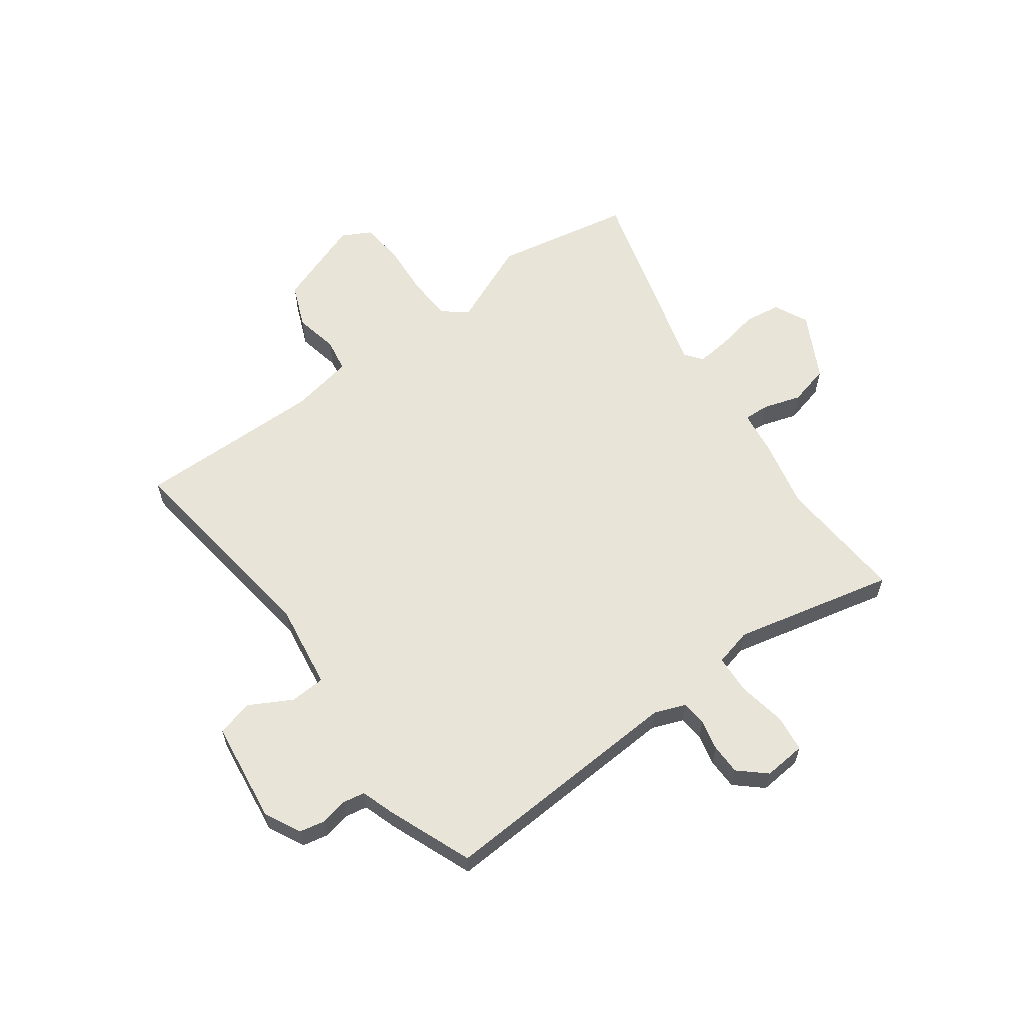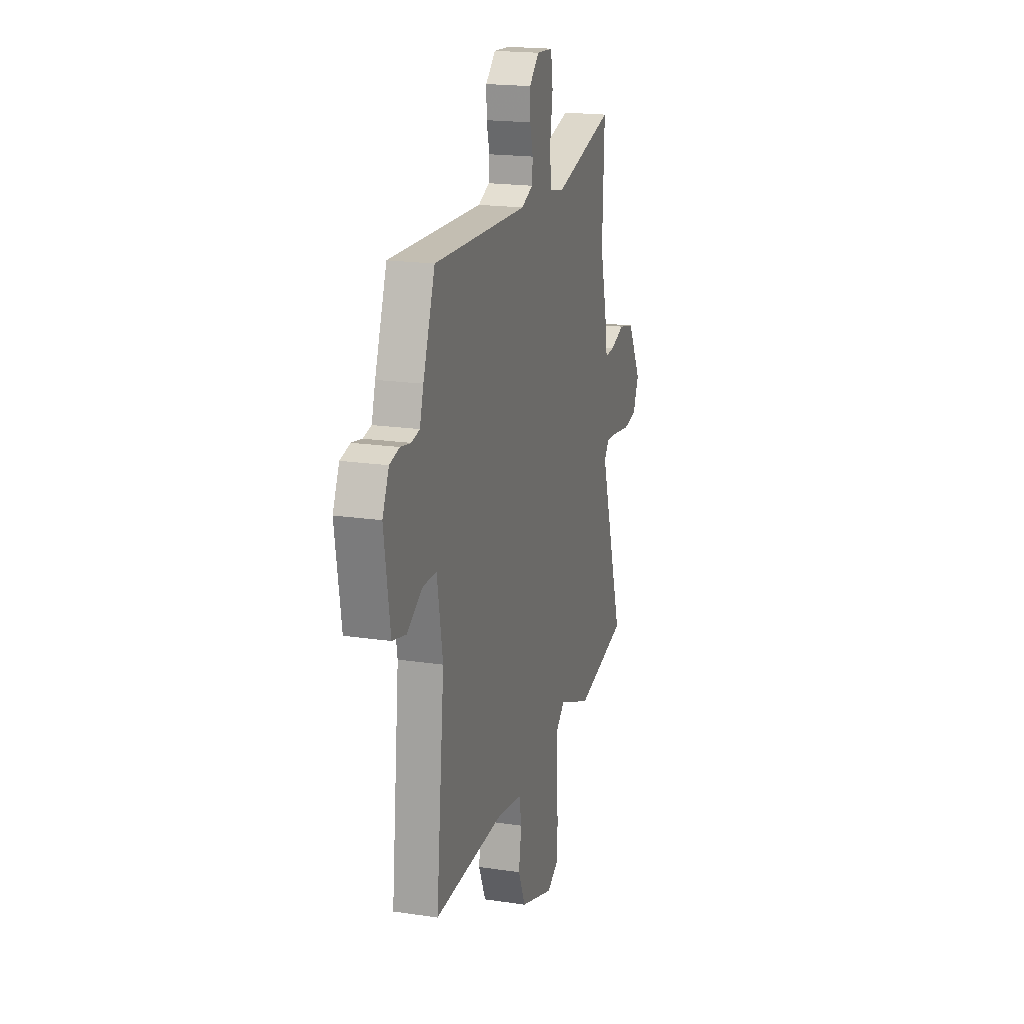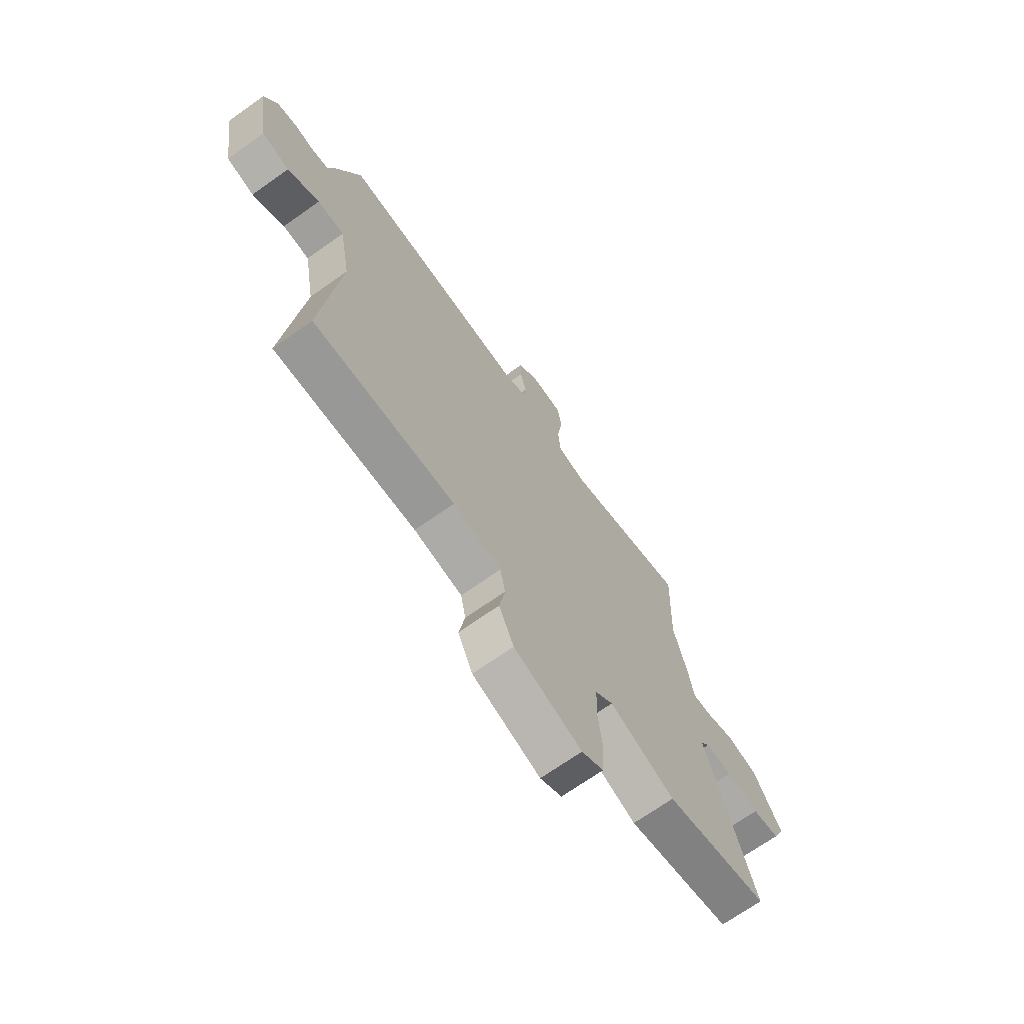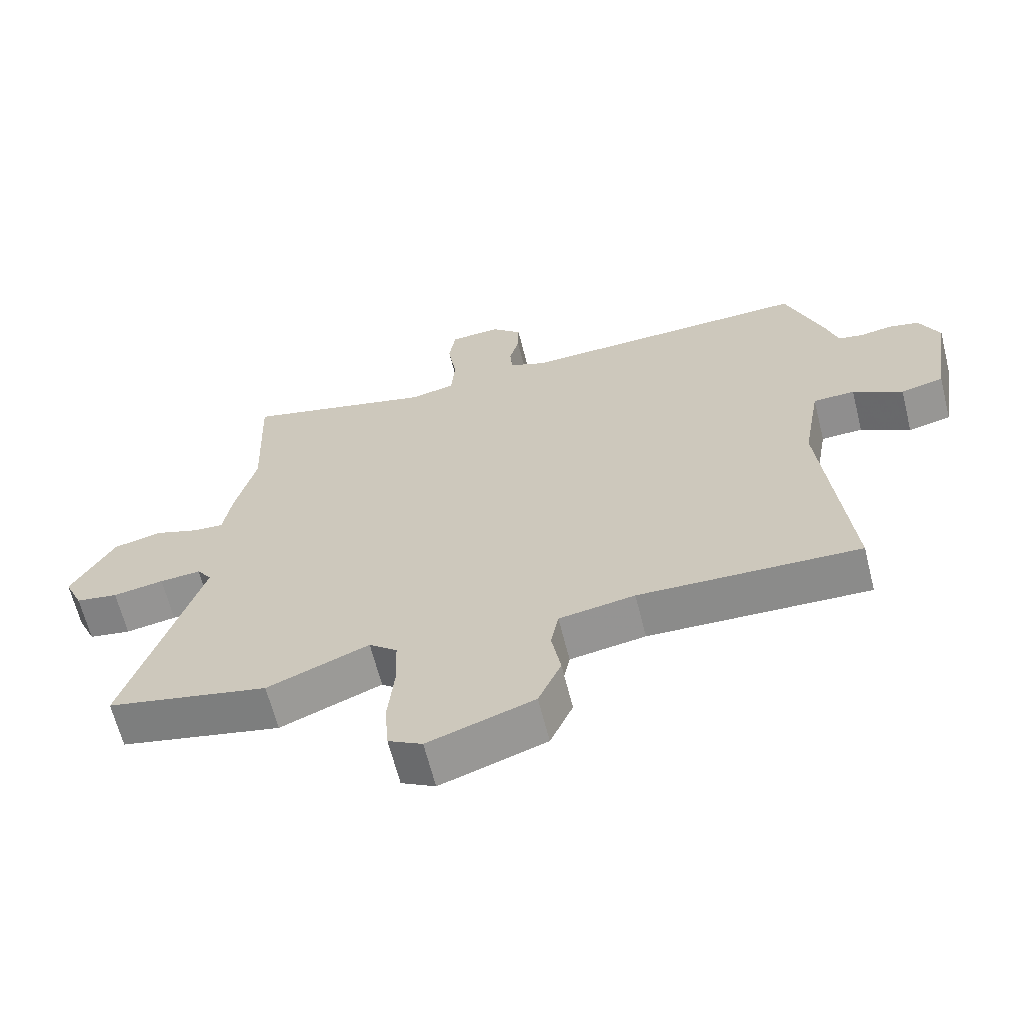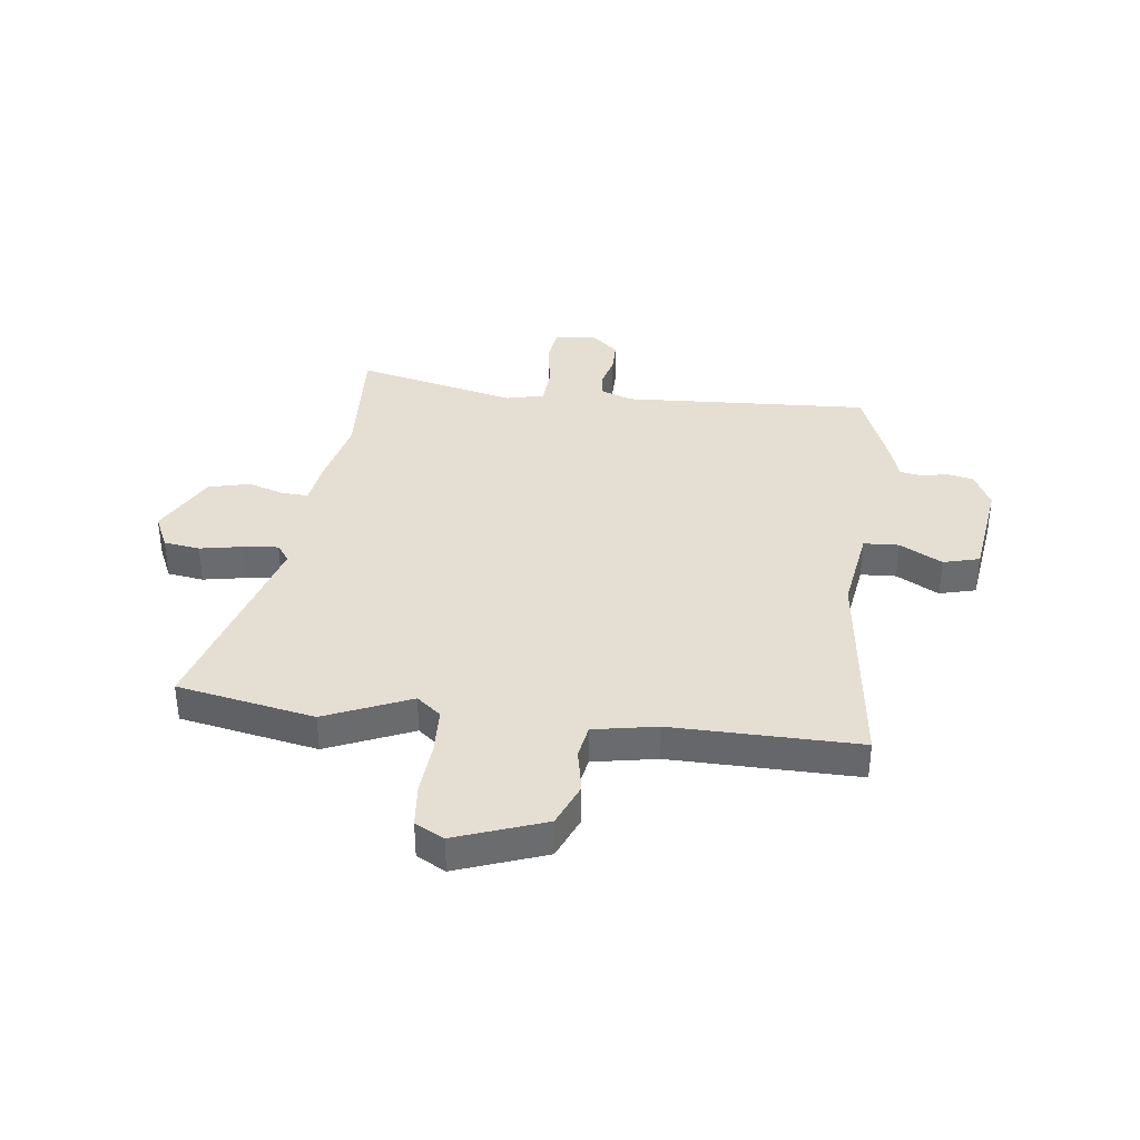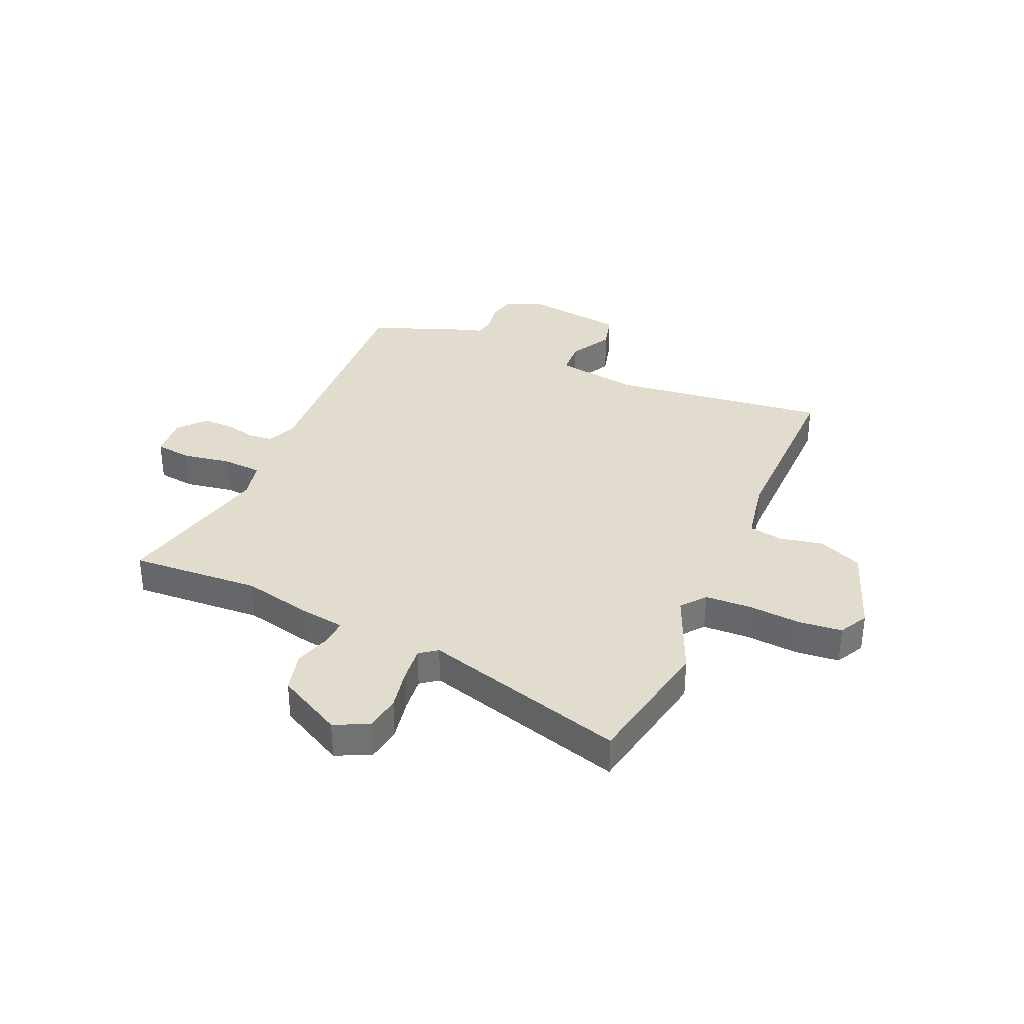
<metadata>
{"format":"obj","ext":"obj","renderer":"f3d","projection":"perspective","resolution":1024,"background":"white","views":[{"elev":60.2,"azim":-37.6,"up":"+Y"},{"elev":19.1,"azim":-74.2,"up":"+Z"},{"elev":-69.8,"azim":-54.7,"up":"+Z"},{"elev":-64.4,"azim":-165.9,"up":"+Z"},{"elev":36.9,"azim":-174.2,"up":"+Y"},{"elev":34.7,"azim":112.3,"up":"+Y"}]}
</metadata>
<code>
v 0.501 0.07 0.538
v 0.492 0.07 0.302
v 0.524 0.07 0.175
v 0.537 0.07 0.096
v 0.584 0.07 0.099
v 0.651 0.07 0.122
v 0.726 0.07 0.105
v 0.792 0.07 -0.012
v 0.764 0.07 -0.075
v 0.699 0.07 -0.086
v 0.621 0.07 -0.073
v 0.558 0.07 -0.068
v 0.535 0.07 -0.1
v 0.65 0.07 -0.468
v 0.402 0.07 -0.521
v 0.246 0.07 -0.458
v 0.203 0.07 -0.494
v 0.201 0.07 -0.577
v 0.211 0.07 -0.674
v 0.205 0.07 -0.753
v 0.153 0.07 -0.782
v -0.009 0.07 -0.727
v -0.044 0.07 -0.648
v -0.03 0.07 -0.568
v -0.042 0.07 -0.507
v -0.158 0.07 -0.488
v -0.497 0.07 -0.499
v -0.457 0.07 -0.105
v -0.484 0.07 0.049
v -0.548 0.07 0.051
v -0.624 0.07 0.007
v -0.69 0.07 0.023
v -0.719 0.07 0.207
v -0.688 0.07 0.274
v -0.641 0.07 0.285
v -0.592 0.07 0.276
v -0.553 0.07 0.284
v -0.535 0.07 0.344
v -0.478 0.07 0.5
v -0.028 0.07 0.485
v 0.027 0.07 0.508
v 0.031 0.07 0.553
v 0.016 0.07 0.609
v 0.015 0.07 0.665
v 0.062 0.07 0.709
v 0.139 0.07 0.704
v 0.149 0.07 0.638
v 0.136 0.07 0.55
v 0.142 0.07 0.479
v 0.211 0.07 0.464
v 0.501 0 0.538
v 0.492 0 0.302
v 0.524 0 0.175
v 0.537 0 0.096
v 0.584 0 0.099
v 0.651 0 0.122
v 0.726 0 0.105
v 0.792 0 -0.012
v 0.764 0 -0.075
v 0.699 0 -0.086
v 0.621 0 -0.073
v 0.558 0 -0.068
v 0.535 0 -0.1
v 0.65 0 -0.468
v 0.402 0 -0.521
v 0.246 0 -0.458
v 0.203 0 -0.494
v 0.201 0 -0.577
v 0.211 0 -0.674
v 0.205 0 -0.753
v 0.153 0 -0.782
v -0.009 0 -0.727
v -0.044 0 -0.648
v -0.03 0 -0.568
v -0.042 0 -0.507
v -0.158 0 -0.488
v -0.497 0 -0.499
v -0.457 0 -0.105
v -0.484 0 0.049
v -0.548 0 0.051
v -0.624 0 0.007
v -0.69 0 0.023
v -0.719 0 0.207
v -0.688 0 0.274
v -0.641 0 0.285
v -0.592 0 0.276
v -0.553 0 0.284
v -0.535 0 0.344
v -0.478 0 0.5
v -0.028 0 0.485
v 0.027 0 0.508
v 0.031 0 0.553
v 0.016 0 0.609
v 0.015 0 0.665
v 0.062 0 0.709
v 0.139 0 0.704
v 0.149 0 0.638
v 0.136 0 0.55
v 0.142 0 0.479
v 0.211 0 0.464
f 45 46 47 48
f 45 48 49
f 42 43 44 45
f 41 42 45 49
f 40 41 49
f 37 38 39 40
f 37 40 49 50
f 33 34 35 36
f 33 36 37
f 30 31 32 33
f 29 30 33 37
f 26 27 28
f 25 26 28 29
f 21 22 23 24
f 21 24 25
f 18 19 20 21
f 17 18 21 25
f 16 17 25 29
f 13 14 15 16
f 12 13 16 29
f 8 9 10 11
f 5 6 7 8
f 4 5 8 11
f 2 3 4
f 50 1 2
f 50 2 4
f 12 29 37 50
f 4 11 12 50
f 98 97 96 95
f 99 98 95
f 95 94 93 92
f 99 95 92 91
f 99 91 90
f 90 89 88 87
f 100 99 90 87
f 86 85 84 83
f 87 86 83
f 83 82 81 80
f 87 83 80 79
f 78 77 76
f 79 78 76 75
f 74 73 72 71
f 75 74 71
f 71 70 69 68
f 75 71 68 67
f 79 75 67 66
f 66 65 64 63
f 79 66 63 62
f 61 60 59 58
f 58 57 56 55
f 61 58 55 54
f 54 53 52
f 52 51 100
f 54 52 100
f 100 87 79 62
f 100 62 61 54
f 1 51 52 2
f 2 52 53 3
f 3 53 54 4
f 4 54 55 5
f 5 55 56 6
f 6 56 57 7
f 7 57 58 8
f 8 58 59 9
f 9 59 60 10
f 10 60 61 11
f 11 61 62 12
f 12 62 63 13
f 13 63 64 14
f 14 64 65 15
f 15 65 66 16
f 16 66 67 17
f 17 67 68 18
f 18 68 69 19
f 19 69 70 20
f 20 70 71 21
f 21 71 72 22
f 22 72 73 23
f 23 73 74 24
f 24 74 75 25
f 25 75 76 26
f 26 76 77 27
f 27 77 78 28
f 28 78 79 29
f 29 79 80 30
f 30 80 81 31
f 31 81 82 32
f 32 82 83 33
f 33 83 84 34
f 34 84 85 35
f 35 85 86 36
f 36 86 87 37
f 37 87 88 38
f 38 88 89 39
f 39 89 90 40
f 40 90 91 41
f 41 91 92 42
f 42 92 93 43
f 43 93 94 44
f 44 94 95 45
f 45 95 96 46
f 46 96 97 47
f 47 97 98 48
f 48 98 99 49
f 49 99 100 50
f 50 100 51 1

</code>
